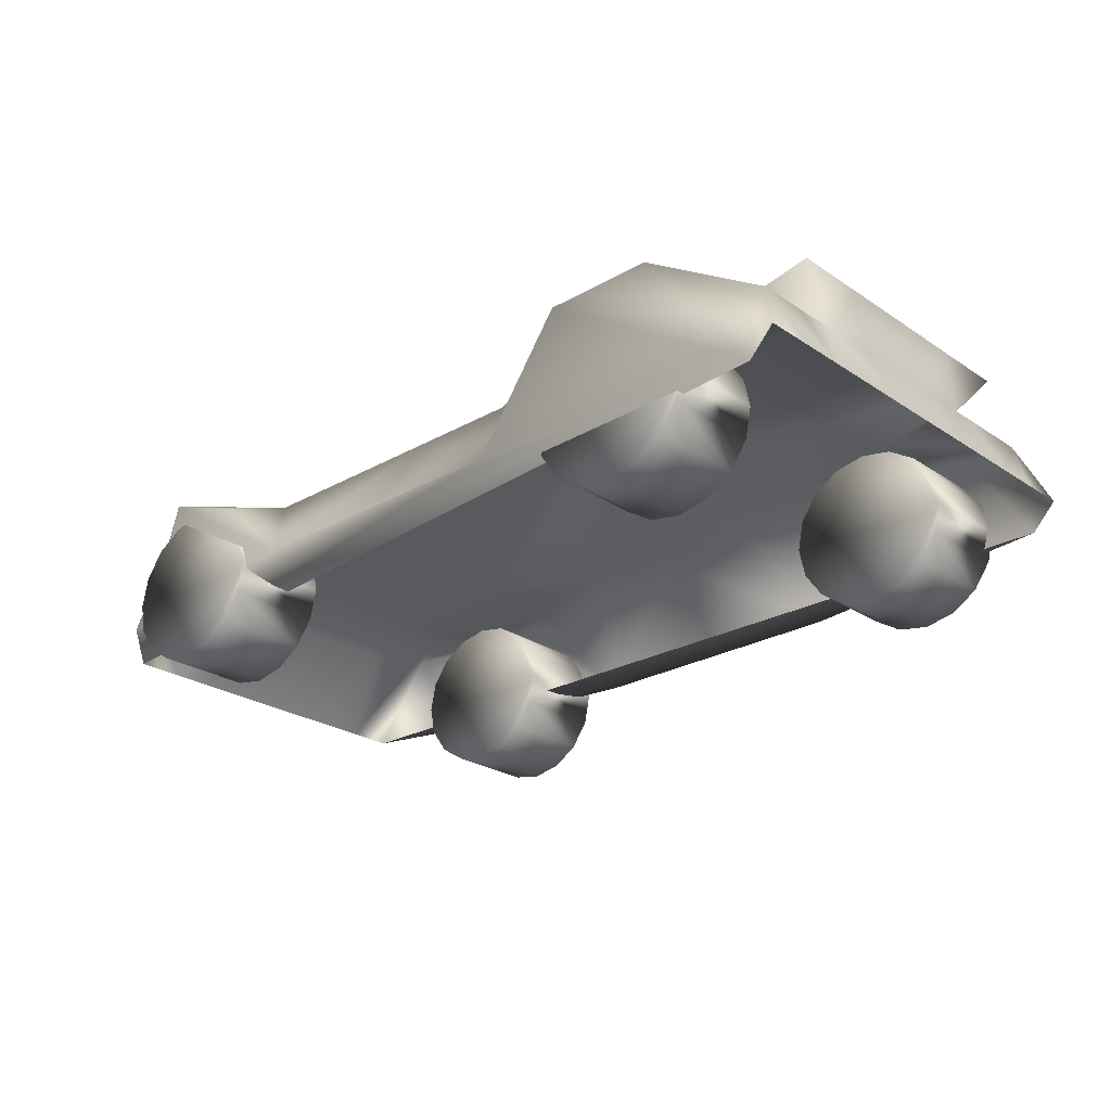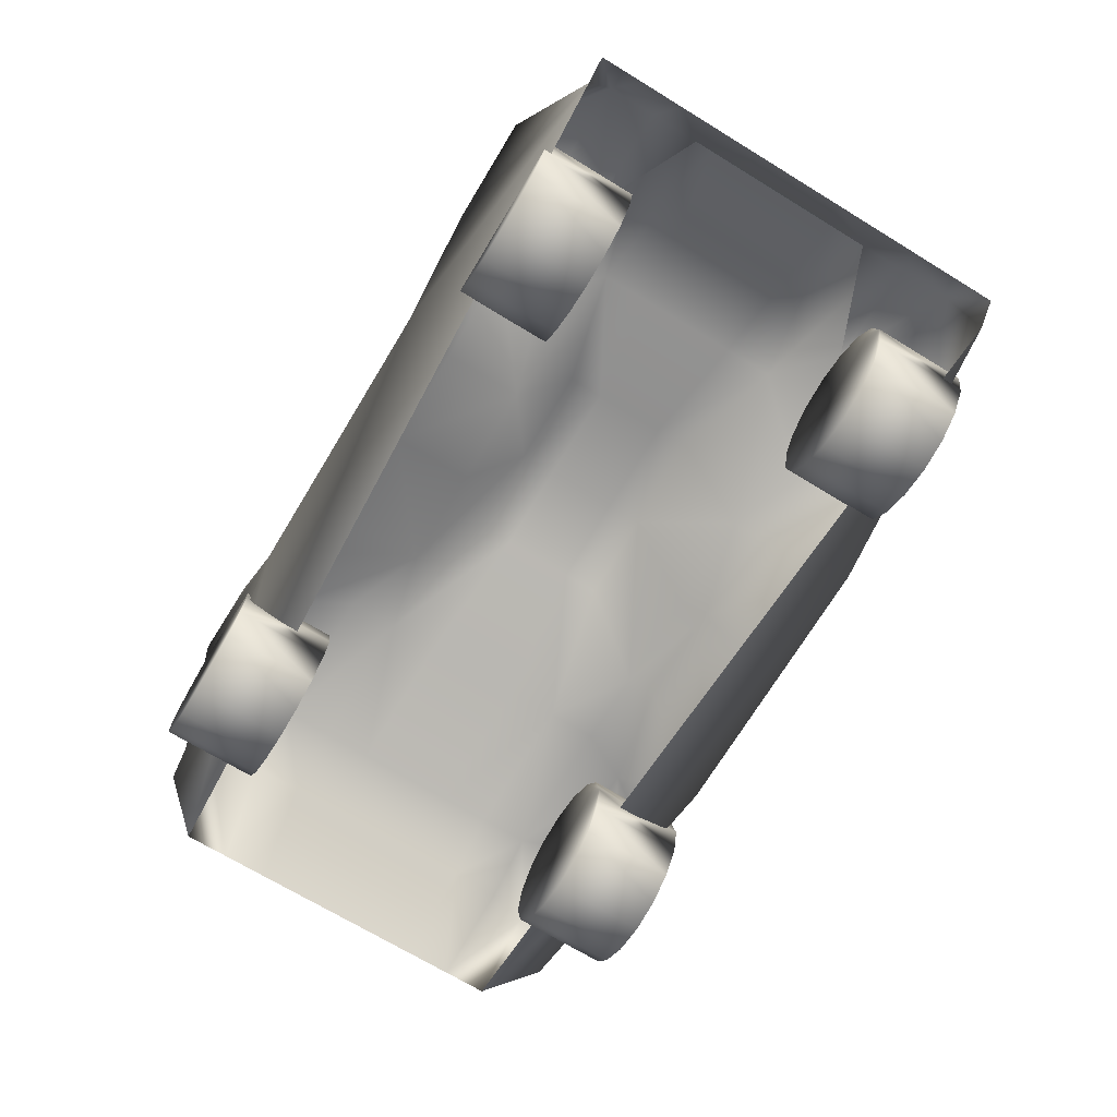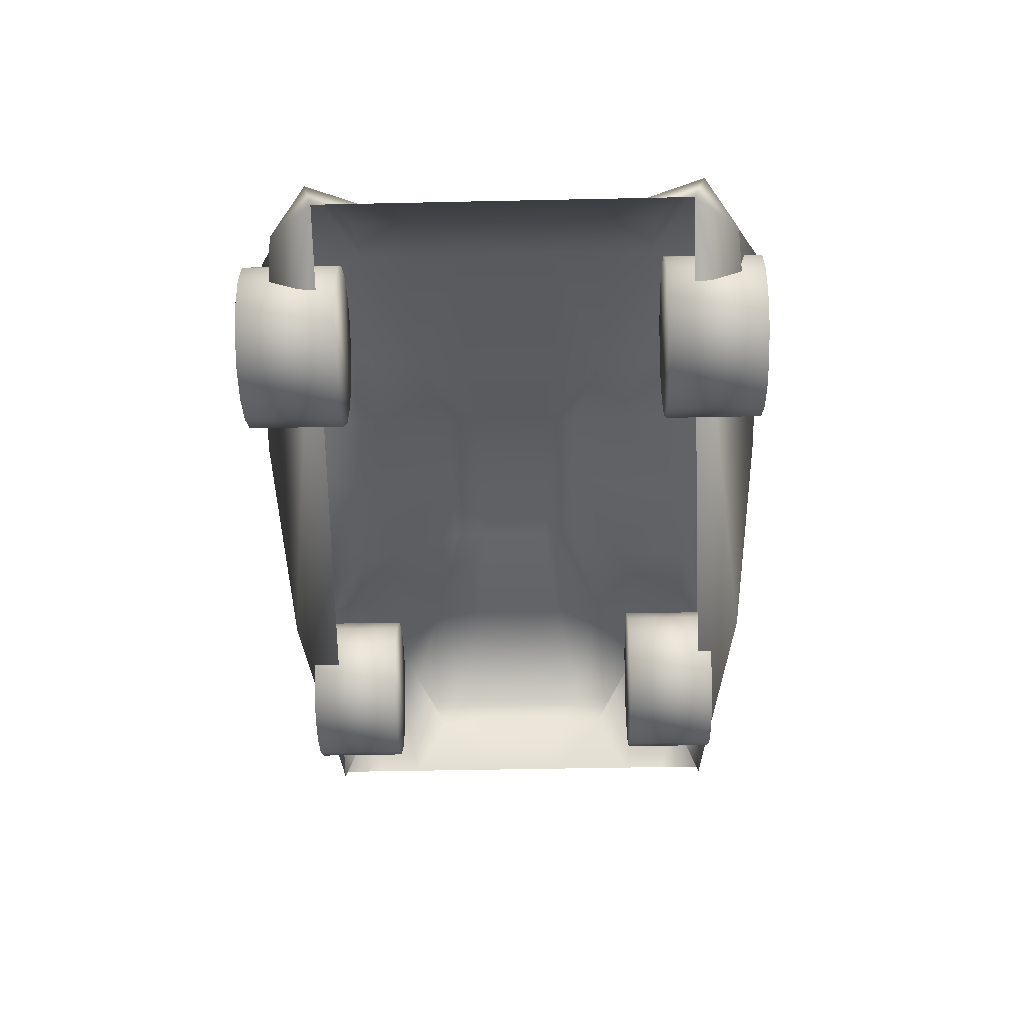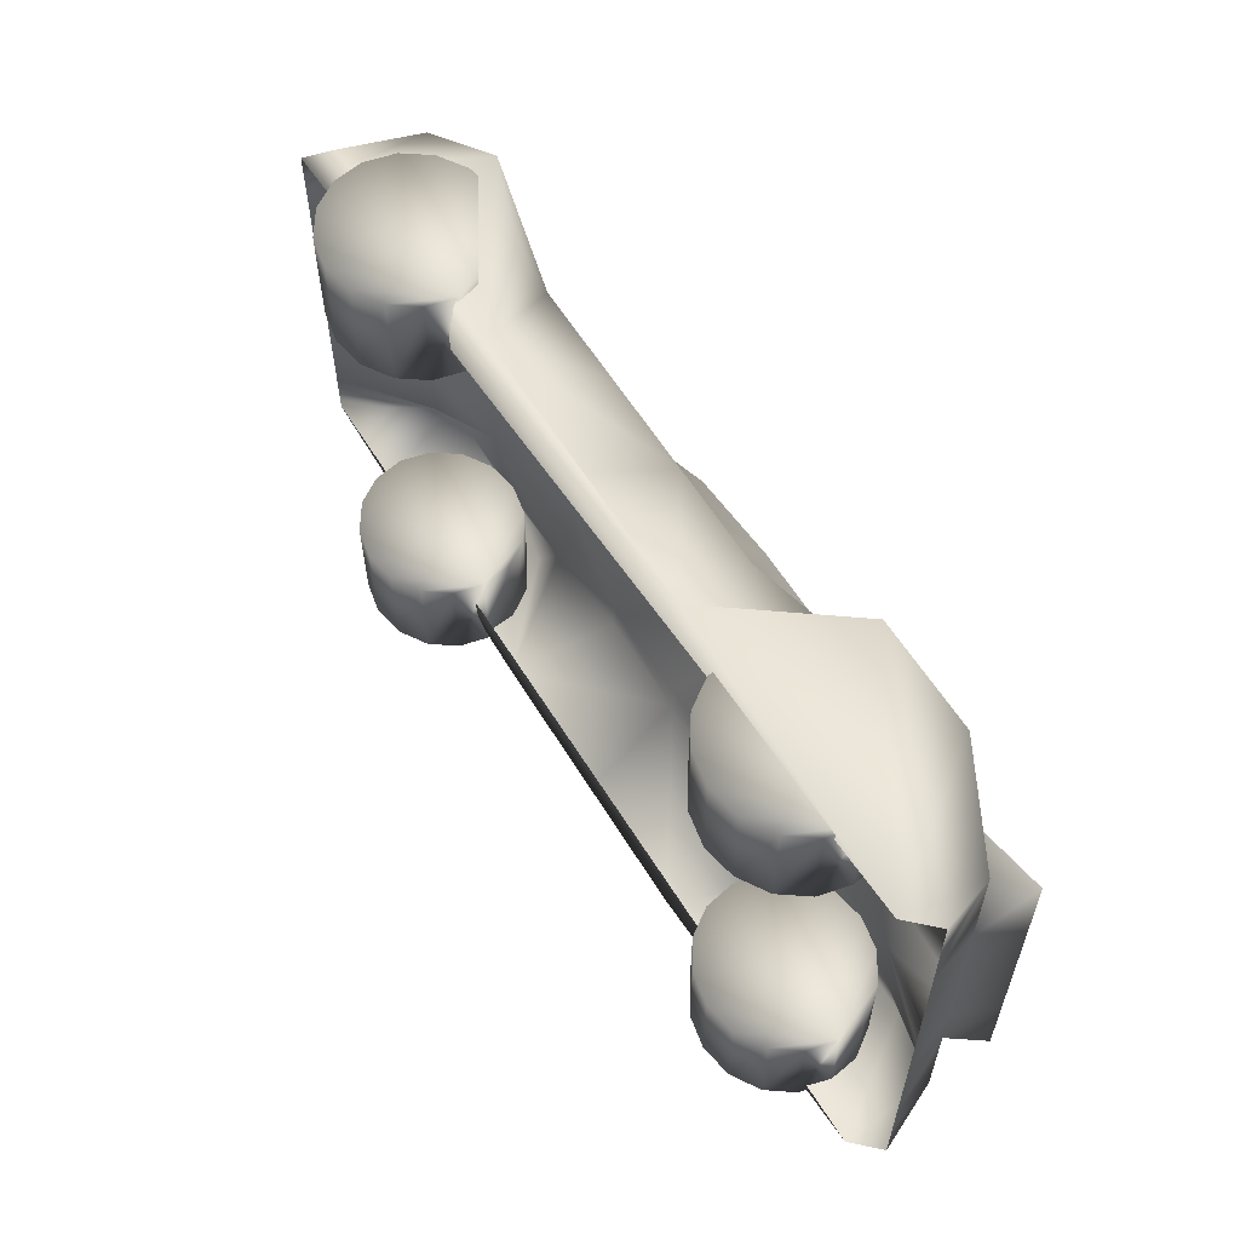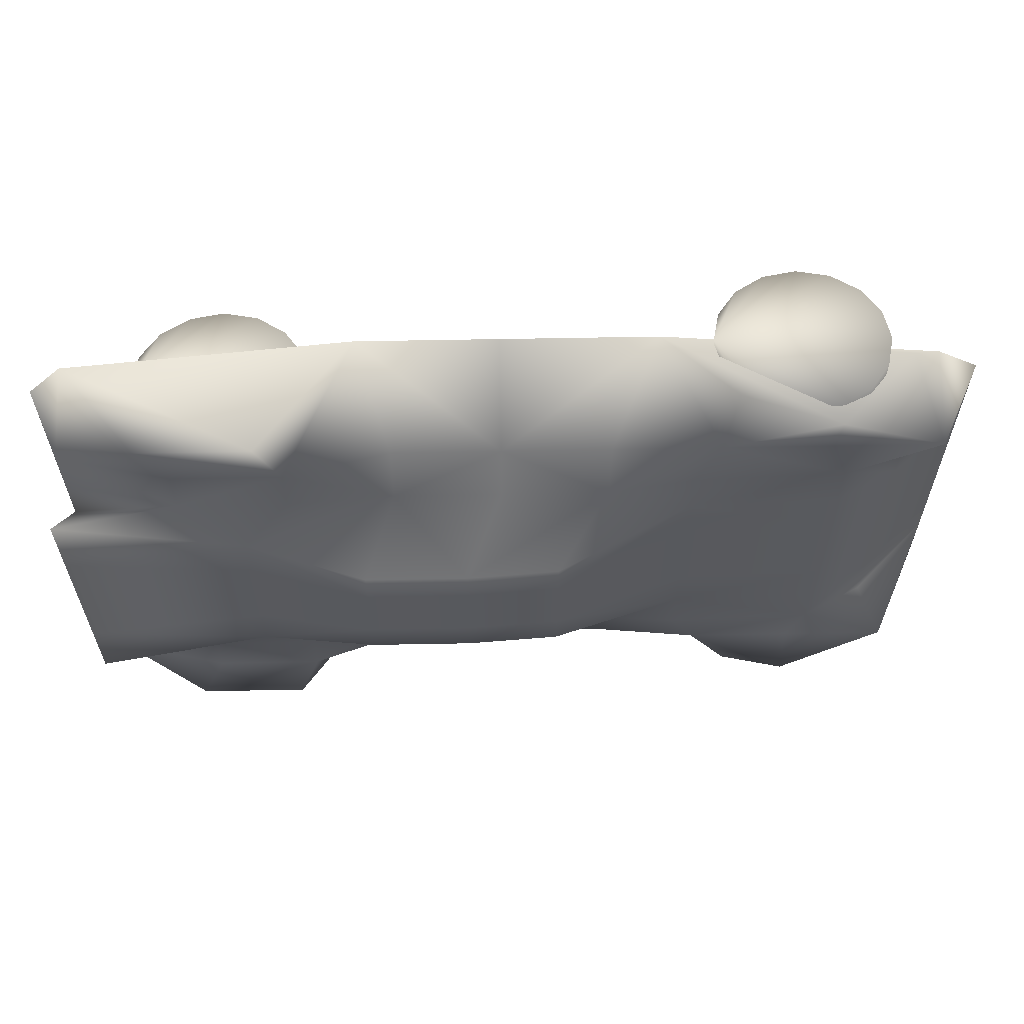
<metadata>
{"format":"obj","ext":"obj","renderer":"f3d","projection":"perspective","resolution":1024,"background":"white","views":[{"elev":-24.8,"azim":42.8,"up":"+Y"},{"elev":-71.0,"azim":58.7,"up":"+Y"},{"elev":-46.2,"azim":-88.6,"up":"+Y"},{"elev":58.2,"azim":58.9,"up":"+Z"},{"elev":60.2,"azim":178.9,"up":"+Z"}]}
</metadata>
<code>
v 0.07298 0.1056 0.06432
v 0.09662 0.1075 0.06432
v 0.1831 0.2119 0.03337
v 0.2509 0.1973 0.03337
v 0.3539 0.1052 0.03084
v 0.5117 0.1052 0.03084
v 0.6548 0.1052 0.03084
v 0.7486 0.2311 0.03337
v 0.8625 0.2311 0.03337
v 0.9493 0.1094 0.06432
v 0.975 0.1366 0.06432
v 0.025 0.09142 0.1115
v 0.07368 0.1973 0.09176
v 0.1831 0.1973 0.09176
v 0.2926 0.1973 0.09176
v 0.402 0.1973 0.1127
v 0.5117 0.1973 0.1127
v 0.6213 0.1973 0.1127
v 0.7266 0.2227 0.09176
v 0.8361 0.2227 0.09176
v 0.9493 0.1973 0.09176
v 0.975 0.1366 0.1115
v 0.025 0.09142 0.1587
v 0.1021 0.1653 0.1439
v 0.1653 0.1979 0.1439
v 0.3177 0.2033 0.1439
v 0.402 0.1973 0.1439
v 0.5115 0.1973 0.1439
v 0.6209 0.1973 0.1439
v 0.7266 0.2227 0.1439
v 0.8361 0.2227 0.1439
v 0.9493 0.1973 0.1439
v 0.975 0.1366 0.1587
v 0.025 0.09142 0.2058
v 0.1021 0.1653 0.196
v 0.1653 0.1979 0.196
v 0.3177 0.2033 0.196
v 0.454 0.2601 0.2221
v 0.5481 0.2664 0.2221
v 0.6525 0.2664 0.2221
v 0.7739 0.2412 0.196
v 0.96 0.2475 0.1472
v 0.9493 0.1973 0.196
v 0.975 0.1366 0.2058
v 0.025 0.09142 0.253
v 0.1021 0.1653 0.2481
v 0.1653 0.1979 0.2481
v 0.3177 0.2033 0.2481
v 0.454 0.2601 0.2599
v 0.5481 0.2664 0.2599
v 0.6525 0.2664 0.2599
v 0.7739 0.2412 0.2481
v 0.96 0.2475 0.2246
v 0.9493 0.1973 0.2481
v 0.975 0.1366 0.253
v 0.025 0.09142 0.3002
v 0.1021 0.1653 0.3002
v 0.1653 0.1979 0.3002
v 0.3177 0.2033 0.3002
v 0.454 0.2601 0.2978
v 0.5481 0.2664 0.2978
v 0.6525 0.2664 0.2978
v 0.7739 0.2412 0.3002
v 0.96 0.2475 0.302
v 0.9493 0.1973 0.3002
v 0.975 0.1366 0.3002
v 0.025 0.09142 0.3474
v 0.1021 0.1653 0.3523
v 0.1653 0.1979 0.3523
v 0.3177 0.2033 0.3523
v 0.454 0.2601 0.3356
v 0.5481 0.2664 0.3356
v 0.6525 0.2664 0.3356
v 0.7739 0.2412 0.3523
v 0.96 0.2475 0.3795
v 0.9493 0.1973 0.3523
v 0.975 0.1366 0.3474
v 0.025 0.09142 0.3945
v 0.1021 0.1653 0.4044
v 0.1653 0.1979 0.4044
v 0.3177 0.2033 0.4044
v 0.454 0.2601 0.3735
v 0.5481 0.2664 0.3735
v 0.6525 0.2664 0.3735
v 0.7739 0.2412 0.4044
v 0.96 0.2475 0.4569
v 0.9493 0.1973 0.4044
v 0.975 0.1366 0.3945
v 0.025 0.09142 0.4417
v 0.1021 0.1653 0.4565
v 0.1653 0.1979 0.4565
v 0.3177 0.2033 0.4565
v 0.402 0.1973 0.4247
v 0.5117 0.1973 0.4247
v 0.6213 0.1973 0.4247
v 0.7266 0.2227 0.4565
v 0.8361 0.2227 0.4565
v 0.9493 0.1973 0.4565
v 0.975 0.1366 0.4417
v 0.025 0.09142 0.4889
v 0.07368 0.1973 0.5086
v 0.1831 0.1973 0.5086
v 0.2926 0.1973 0.5086
v 0.402 0.1973 0.5086
v 0.5115 0.1973 0.5086
v 0.6209 0.1973 0.5086
v 0.7266 0.2227 0.5086
v 0.8361 0.2227 0.5086
v 0.9493 0.1973 0.5086
v 0.975 0.1366 0.4889
v 0.07298 0.1056 0.5361
v 0.09662 0.1075 0.5361
v 0.1831 0.2119 0.5712
v 0.2797 0.1768 0.5712
v 0.3539 0.1052 0.5691
v 0.5117 0.1052 0.5691
v 0.6548 0.1052 0.5691
v 0.7486 0.2311 0.5712
v 0.8625 0.2311 0.5712
v 0.9493 0.1094 0.5361
v 0.975 0.1366 0.5361
v 0.3034 0.1077 0.025
v 0.2968 0.1393 0.025
v 0.2777 0.1661 0.025
v 0.2492 0.184 0.025
v 0.2156 0.1903 0.025
v 0.1819 0.184 0.025
v 0.1534 0.1661 0.025
v 0.1343 0.1393 0.025
v 0.1277 0.1077 0.025
v 0.1343 0.07603 0.025
v 0.1534 0.04921 0.025
v 0.1819 0.03129 0.025
v 0.2156 0.025 0.025
v 0.2492 0.03129 0.025
v 0.2777 0.04921 0.025
v 0.2968 0.07603 0.025
v 0.3034 0.1077 0.1254
v 0.2968 0.1393 0.1254
v 0.2777 0.1661 0.1254
v 0.2492 0.184 0.1254
v 0.2156 0.1903 0.1254
v 0.1819 0.184 0.1254
v 0.1534 0.1661 0.1254
v 0.1343 0.1393 0.1254
v 0.1277 0.1077 0.1254
v 0.1343 0.07603 0.1254
v 0.1534 0.04921 0.1254
v 0.1819 0.03129 0.1254
v 0.2156 0.025 0.1254
v 0.2492 0.03129 0.1254
v 0.2777 0.04921 0.1254
v 0.2968 0.07603 0.1254
v 0.3014 0.1098 0.4666
v 0.2947 0.1414 0.4666
v 0.2756 0.1682 0.4666
v 0.2471 0.1861 0.4666
v 0.2135 0.1924 0.4666
v 0.1798 0.1861 0.4666
v 0.1513 0.1682 0.4666
v 0.1323 0.1414 0.4666
v 0.1256 0.1098 0.4666
v 0.1323 0.07812 0.4666
v 0.1513 0.0513 0.4666
v 0.1798 0.03338 0.4666
v 0.2135 0.02709 0.4666
v 0.2471 0.03338 0.4666
v 0.2756 0.0513 0.4666
v 0.2947 0.07812 0.4666
v 0.3014 0.1098 0.567
v 0.2947 0.1414 0.567
v 0.2756 0.1682 0.567
v 0.2471 0.1861 0.567
v 0.2135 0.1924 0.567
v 0.1798 0.1861 0.567
v 0.1513 0.1682 0.567
v 0.1323 0.1414 0.567
v 0.1256 0.1098 0.567
v 0.1323 0.07812 0.567
v 0.1513 0.0513 0.567
v 0.1798 0.03338 0.567
v 0.2135 0.02709 0.567
v 0.2471 0.03338 0.567
v 0.2756 0.0513 0.567
v 0.2947 0.07812 0.567
v 0.8906 0.1353 0.04593
v 0.8839 0.167 0.04593
v 0.8648 0.1938 0.04593
v 0.8363 0.2117 0.04593
v 0.8027 0.218 0.04593
v 0.769 0.2117 0.04593
v 0.7405 0.1938 0.04593
v 0.7215 0.167 0.04593
v 0.7148 0.1353 0.04593
v 0.7215 0.1037 0.04593
v 0.7405 0.07688 0.04593
v 0.769 0.05896 0.04593
v 0.8027 0.05267 0.04593
v 0.8363 0.05896 0.04593
v 0.8648 0.07688 0.04593
v 0.8839 0.1037 0.04593
v 0.8906 0.1353 0.1464
v 0.8839 0.167 0.1464
v 0.8648 0.1938 0.1464
v 0.8363 0.2117 0.1464
v 0.8027 0.218 0.1464
v 0.769 0.2117 0.1464
v 0.7405 0.1938 0.1464
v 0.7215 0.167 0.1464
v 0.7148 0.1353 0.1464
v 0.7215 0.1037 0.1464
v 0.7405 0.07688 0.1464
v 0.769 0.05896 0.1464
v 0.8027 0.05267 0.1464
v 0.8363 0.05896 0.1464
v 0.8648 0.07688 0.1464
v 0.8839 0.1037 0.1464
v 0.8759 0.1311 0.4394
v 0.8692 0.1628 0.4394
v 0.8502 0.1896 0.4394
v 0.8216 0.2075 0.4394
v 0.788 0.2138 0.4394
v 0.7544 0.2075 0.4394
v 0.7259 0.1896 0.4394
v 0.7068 0.1628 0.4394
v 0.7001 0.1311 0.4394
v 0.7068 0.09951 0.4394
v 0.7259 0.07269 0.4394
v 0.7544 0.05478 0.4394
v 0.788 0.04848 0.4394
v 0.8216 0.05478 0.4394
v 0.8502 0.07269 0.4394
v 0.8692 0.09951 0.4394
v 0.8759 0.1311 0.5398
v 0.8692 0.1628 0.5398
v 0.8502 0.1896 0.5398
v 0.8216 0.2075 0.5398
v 0.788 0.2138 0.5398
v 0.7544 0.2075 0.5398
v 0.7259 0.1896 0.5398
v 0.7068 0.1628 0.5398
v 0.7001 0.1311 0.5398
v 0.7068 0.09951 0.5398
v 0.7259 0.07269 0.5398
v 0.7544 0.05478 0.5398
v 0.788 0.04848 0.5398
v 0.8216 0.05478 0.5398
v 0.8502 0.07269 0.5398
v 0.8692 0.09951 0.5398
f 1 12 13
f 13 2 1
f 2 13 3
f 3 13 14
f 3 14 15
f 15 4 3
f 4 15 5
f 5 15 16
f 5 16 17
f 17 6 5
f 6 17 7
f 7 17 18
f 7 18 19
f 19 8 7
f 8 19 9
f 9 19 20
f 9 20 21
f 21 10 9
f 10 21 11
f 11 21 22
f 12 23 13
f 13 23 24
f 13 24 25
f 25 14 13
f 14 25 15
f 15 25 26
f 15 26 27
f 27 16 15
f 16 27 17
f 17 27 28
f 17 28 29
f 29 18 17
f 18 29 19
f 19 29 30
f 19 30 31
f 31 20 19
f 20 31 21
f 21 31 32
f 21 32 33
f 33 22 21
f 23 34 35
f 35 24 23
f 24 35 25
f 25 35 36
f 25 36 37
f 37 26 25
f 26 37 27
f 29 40 41
f 41 30 29
f 30 41 31
f 31 41 42
f 31 42 43
f 43 32 31
f 32 43 33
f 33 43 44
f 34 45 35
f 35 45 46
f 35 46 47
f 47 36 35
f 36 47 37
f 37 47 48
f 40 51 41
f 41 51 52
f 41 52 53
f 53 42 41
f 42 53 43
f 43 53 54
f 43 54 55
f 55 44 43
f 45 56 57
f 57 46 45
f 46 57 47
f 47 57 58
f 47 58 59
f 59 48 47
f 51 62 63
f 63 52 51
f 52 63 53
f 53 63 64
f 53 64 65
f 65 54 53
f 54 65 55
f 55 65 66
f 56 67 57
f 57 67 68
f 57 68 69
f 69 58 57
f 58 69 59
f 59 69 70
f 62 73 63
f 63 73 74
f 63 74 75
f 75 64 63
f 64 75 65
f 65 75 76
f 65 76 77
f 77 66 65
f 67 78 79
f 79 68 67
f 68 79 69
f 69 79 80
f 69 80 81
f 81 70 69
f 73 84 85
f 85 74 73
f 74 85 75
f 75 85 86
f 75 86 87
f 87 76 75
f 76 87 77
f 77 87 88
f 78 89 79
f 79 89 90
f 79 90 91
f 91 80 79
f 80 91 81
f 81 91 92
f 81 92 93
f 84 95 85
f 85 95 96
f 85 96 97
f 97 86 85
f 86 97 87
f 87 97 98
f 87 98 99
f 99 88 87
f 89 100 101
f 101 90 89
f 90 101 91
f 91 101 102
f 91 102 103
f 103 92 91
f 92 103 93
f 93 103 104
f 93 104 105
f 105 94 93
f 94 105 95
f 95 105 106
f 95 106 107
f 107 96 95
f 96 107 97
f 97 107 108
f 97 108 109
f 109 98 97
f 98 109 99
f 99 109 110
f 100 111 101
f 101 111 112
f 101 112 113
f 113 102 101
f 102 113 103
f 103 113 114
f 103 114 115
f 115 104 103
f 104 115 105
f 105 115 116
f 105 116 117
f 117 106 105
f 106 117 107
f 107 117 118
f 107 118 119
f 119 108 107
f 108 119 109
f 109 119 120
f 109 120 121
f 121 110 109
f 27 37 38
f 27 38 39
f 39 28 27
f 28 39 29
f 29 39 40
f 37 48 49
f 49 38 37
f 38 49 39
f 39 49 50
f 39 50 51
f 51 40 39
f 48 59 49
f 49 59 60
f 49 60 61
f 61 50 49
f 50 61 51
f 51 61 62
f 59 70 71
f 71 60 59
f 60 71 61
f 61 71 72
f 61 72 73
f 73 62 61
f 70 81 71
f 71 81 82
f 71 82 83
f 83 72 71
f 72 83 73
f 73 83 84
f 93 82 81
f 82 93 83
f 83 93 94
f 83 94 95
f 95 84 83
f 123 139 122
f 138 122 139
f 124 140 123
f 139 123 140
f 125 141 124
f 140 124 141
f 126 142 125
f 141 125 142
f 127 143 126
f 142 126 143
f 128 144 127
f 143 127 144
f 129 145 128
f 144 128 145
f 130 146 129
f 145 129 146
f 131 147 130
f 146 130 147
f 132 148 131
f 147 131 148
f 133 149 132
f 148 132 149
f 134 150 133
f 149 133 150
f 135 151 134
f 150 134 151
f 136 152 135
f 151 135 152
f 137 153 136
f 152 136 153
f 122 138 137
f 153 137 138
f 137 136 135
f 138 139 140
f 155 171 154
f 170 154 171
f 156 172 155
f 171 155 172
f 157 173 156
f 172 156 173
f 158 174 157
f 173 157 174
f 159 175 158
f 174 158 175
f 160 176 159
f 175 159 176
f 161 177 160
f 176 160 177
f 162 178 161
f 177 161 178
f 163 179 162
f 178 162 179
f 164 180 163
f 179 163 180
f 165 181 164
f 180 164 181
f 166 182 165
f 181 165 182
f 167 183 166
f 182 166 183
f 168 184 167
f 183 167 184
f 169 185 168
f 184 168 185
f 154 170 169
f 185 169 170
f 169 168 167
f 170 171 172
f 187 203 186
f 202 186 203
f 188 204 187
f 203 187 204
f 189 205 188
f 204 188 205
f 190 206 189
f 205 189 206
f 191 207 190
f 206 190 207
f 192 208 191
f 207 191 208
f 193 209 192
f 208 192 209
f 194 210 193
f 209 193 210
f 195 211 194
f 210 194 211
f 196 212 195
f 211 195 212
f 197 213 196
f 212 196 213
f 198 214 197
f 213 197 214
f 199 215 198
f 214 198 215
f 200 216 199
f 215 199 216
f 201 217 200
f 216 200 217
f 186 202 201
f 217 201 202
f 201 200 199
f 202 203 204
f 219 235 218
f 234 218 235
f 220 236 219
f 235 219 236
f 221 237 220
f 236 220 237
f 222 238 221
f 237 221 238
f 223 239 222
f 238 222 239
f 224 240 223
f 239 223 240
f 225 241 224
f 240 224 241
f 226 242 225
f 241 225 242
f 227 243 226
f 242 226 243
f 228 244 227
f 243 227 244
f 229 245 228
f 244 228 245
f 230 246 229
f 245 229 246
f 231 247 230
f 246 230 247
f 232 248 231
f 247 231 248
f 233 249 232
f 248 232 249
f 218 234 233
f 249 233 234
f 233 232 231
f 234 235 236
f 137 135 134
f 137 134 133
f 137 133 132
f 137 132 131
f 137 131 130
f 137 130 129
f 137 129 128
f 137 128 127
f 137 127 126
f 137 126 125
f 137 125 124
f 137 124 123
f 137 123 122
f 138 140 141
f 138 141 142
f 138 142 143
f 138 143 144
f 138 144 145
f 138 145 146
f 138 146 147
f 138 147 148
f 138 148 149
f 138 149 150
f 138 150 151
f 138 151 152
f 138 152 153
f 169 167 166
f 169 166 165
f 169 165 164
f 169 164 163
f 169 163 162
f 169 162 161
f 169 161 160
f 169 160 159
f 169 159 158
f 169 158 157
f 169 157 156
f 169 156 155
f 169 155 154
f 170 172 173
f 170 173 174
f 170 174 175
f 170 175 176
f 170 176 177
f 170 177 178
f 170 178 179
f 170 179 180
f 170 180 181
f 170 181 182
f 170 182 183
f 170 183 184
f 170 184 185
f 201 199 198
f 201 198 197
f 201 197 196
f 201 196 195
f 201 195 194
f 201 194 193
f 201 193 192
f 201 192 191
f 201 191 190
f 201 190 189
f 201 189 188
f 201 188 187
f 201 187 186
f 202 204 205
f 202 205 206
f 202 206 207
f 202 207 208
f 202 208 209
f 202 209 210
f 202 210 211
f 202 211 212
f 202 212 213
f 202 213 214
f 202 214 215
f 202 215 216
f 202 216 217
f 233 231 230
f 233 230 229
f 233 229 228
f 233 228 227
f 233 227 226
f 233 226 225
f 233 225 224
f 233 224 223
f 233 223 222
f 233 222 221
f 233 221 220
f 233 220 219
f 233 219 218
f 234 236 237
f 234 237 238
f 234 238 239
f 234 239 240
f 234 240 241
f 234 241 242
f 234 242 243
f 234 243 244
f 234 244 245
f 234 245 246
f 234 246 247
f 234 247 248
f 234 248 249
f 7 8 9
f 3 4 5
f 115 114 113
f 5 6 7
f 44 55 66
f 11 22 33
f 117 116 115
f 99 110 121
f 11 33 44
f 88 99 121
f 34 23 12
f 67 56 45
f 78 67 45
f 66 77 88
f 100 89 78
f 7 9 10
f 115 113 112
f 115 112 111
f 115 111 100
f 2 3 5
f 1 2 5
f 12 1 5
f 120 119 118
f 120 118 117
f 12 5 7
f 117 115 100
f 12 7 10
f 120 117 100

</code>
